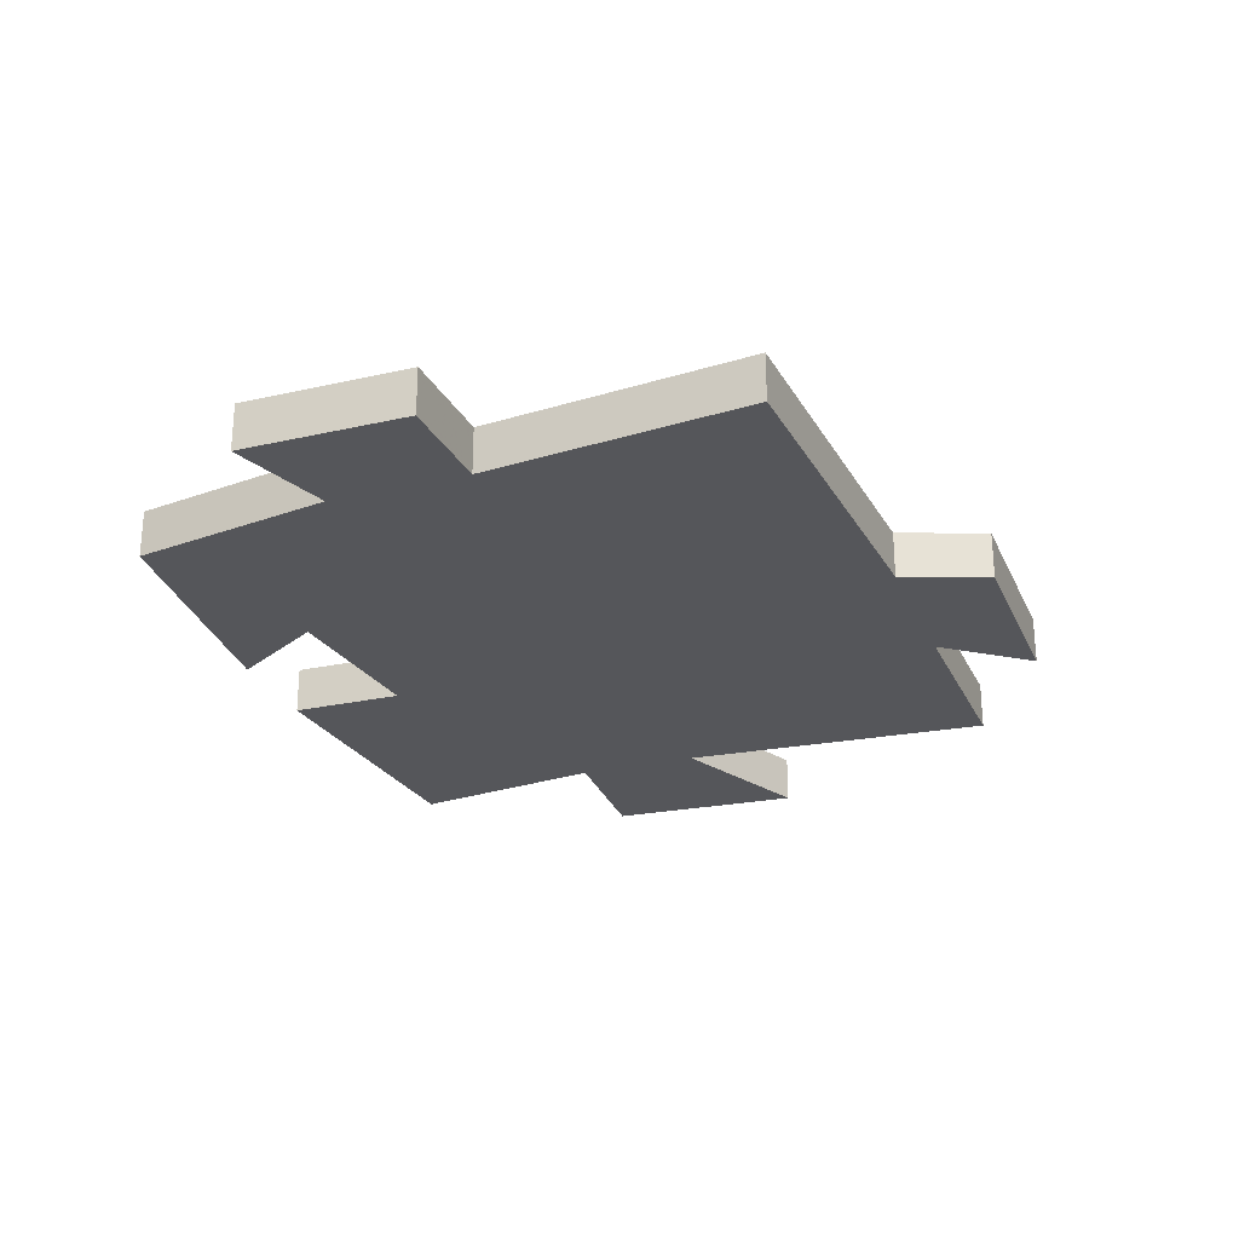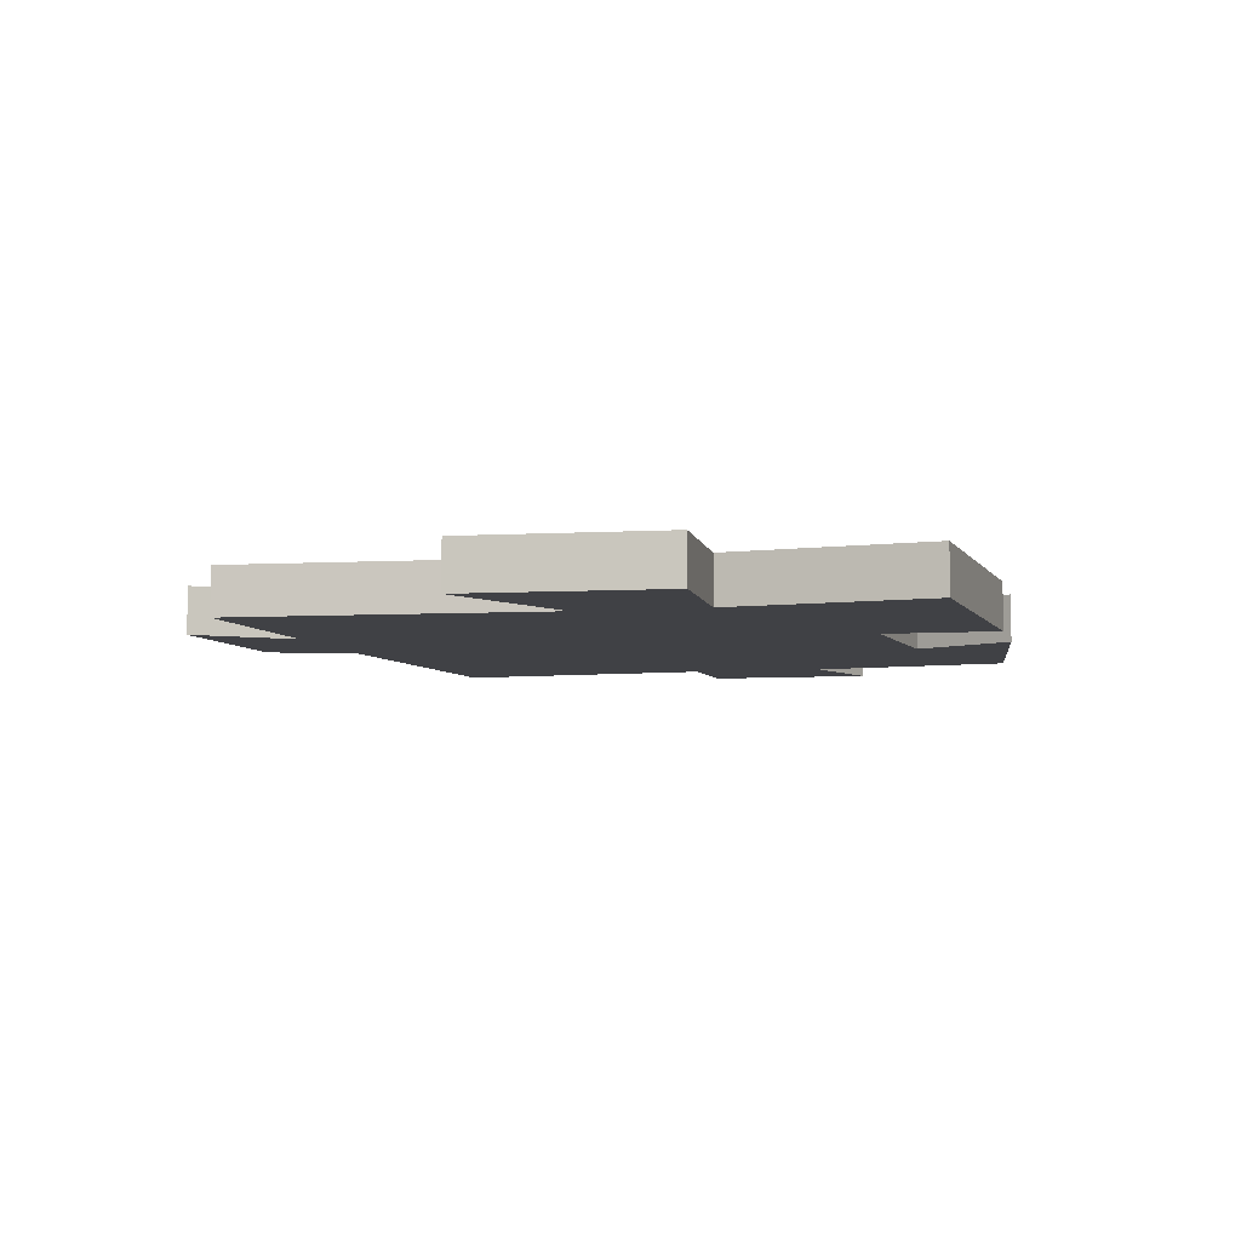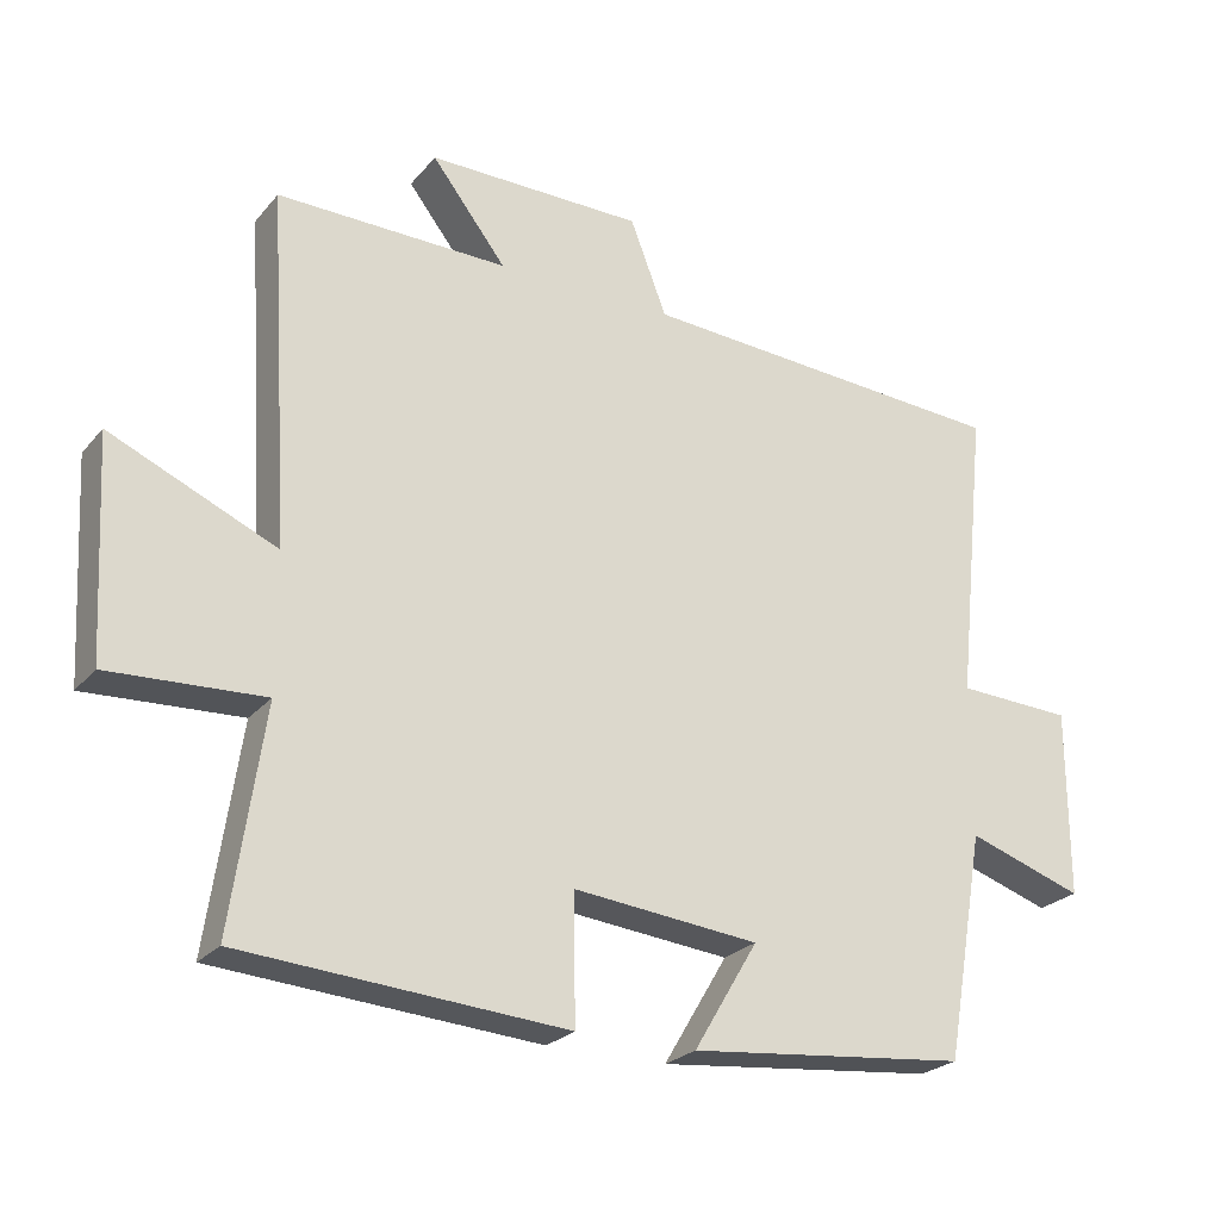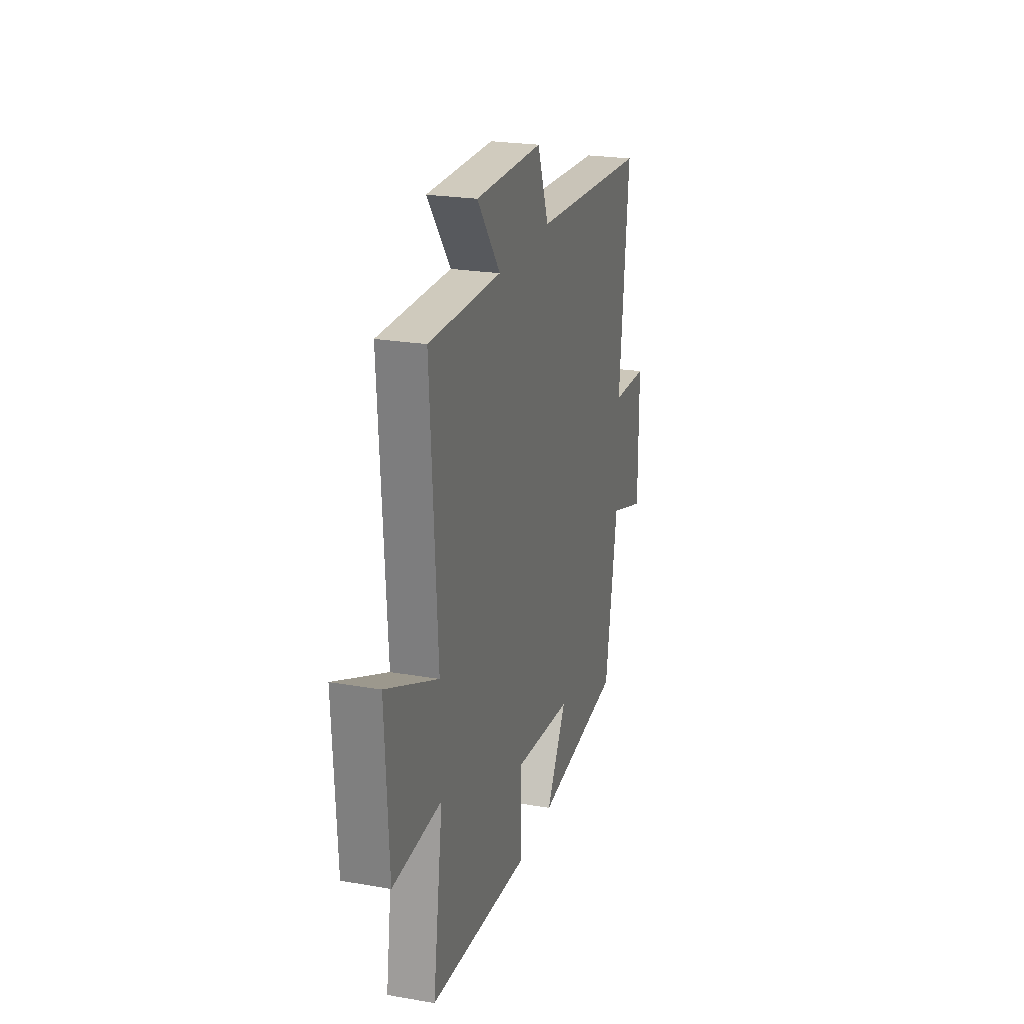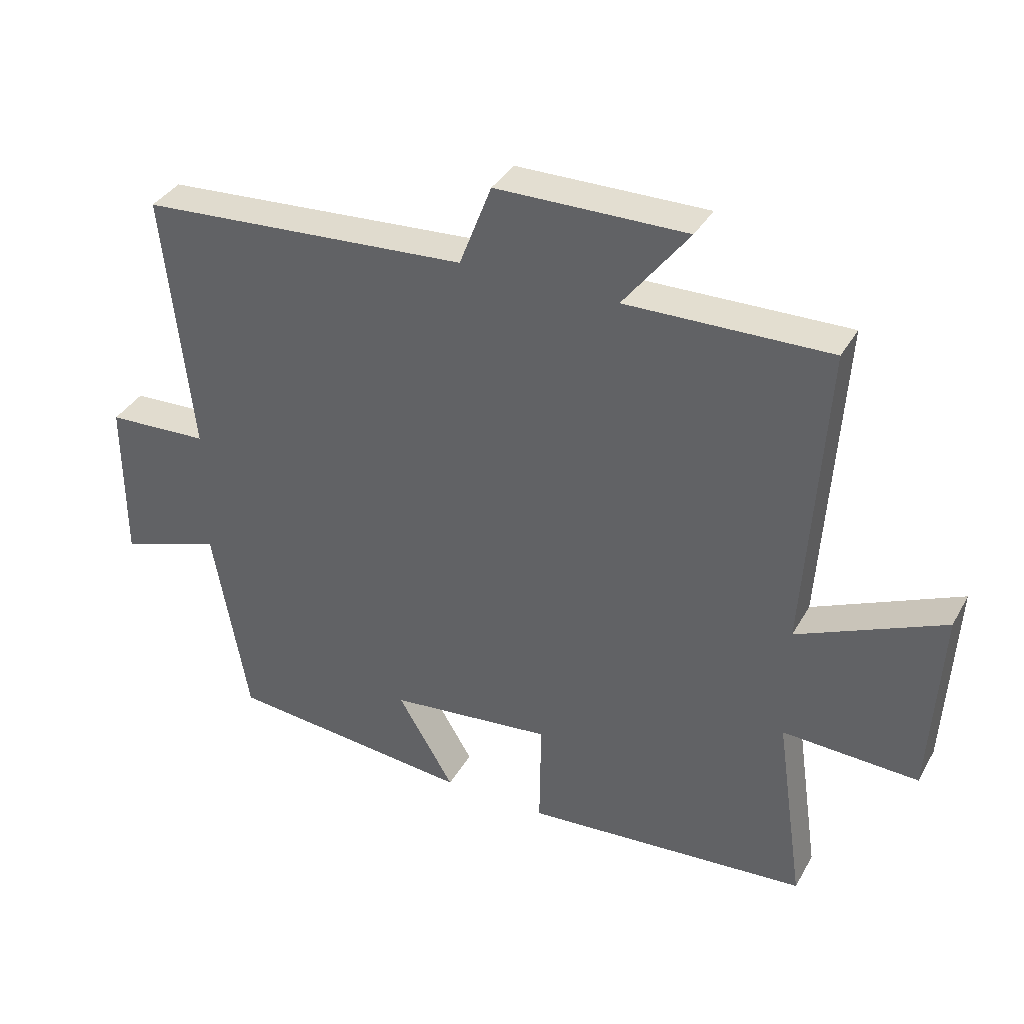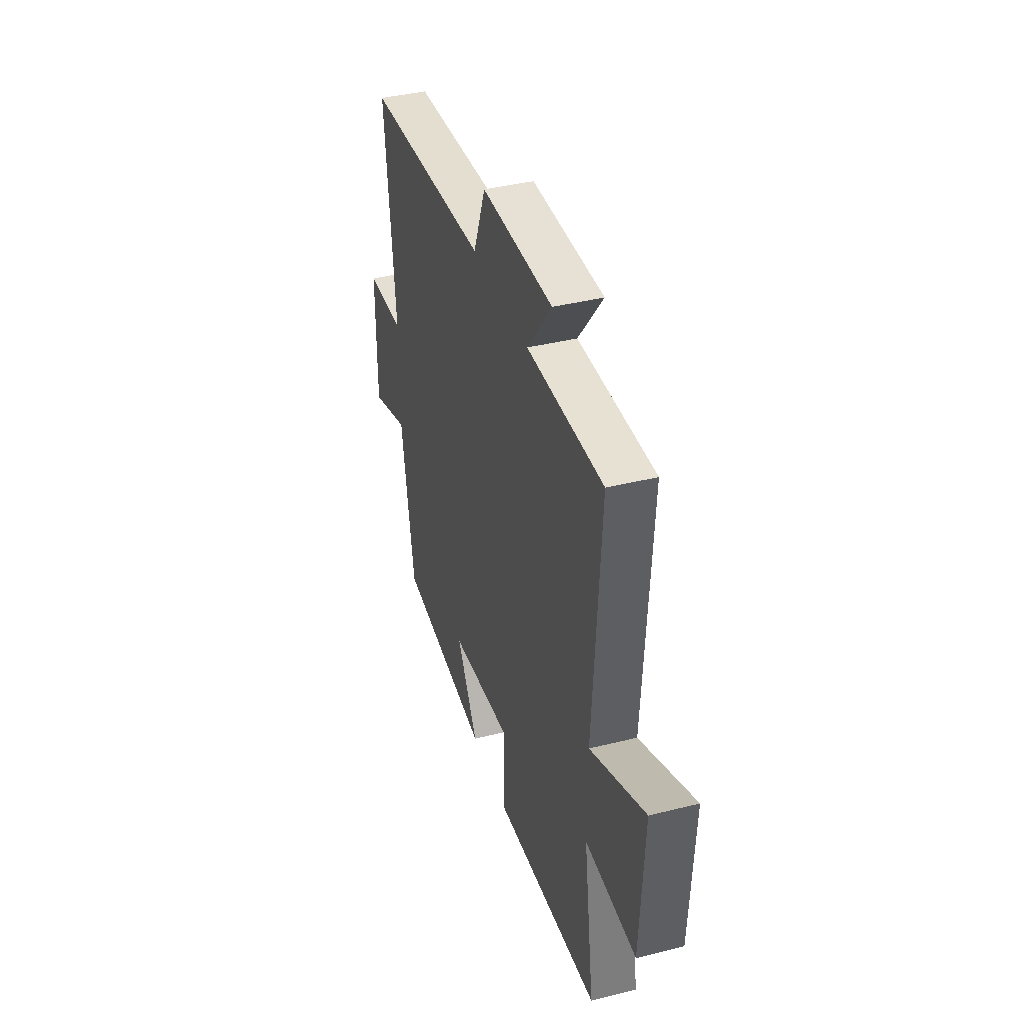
<metadata>
{"format":"obj","ext":"obj","renderer":"f3d","projection":"perspective","resolution":1024,"background":"white","views":[{"elev":-25.9,"azim":-70.0,"up":"+Y"},{"elev":-5.8,"azim":103.3,"up":"+Y"},{"elev":-24.6,"azim":150.0,"up":"+Z"},{"elev":23.6,"azim":106.2,"up":"+Z"},{"elev":36.4,"azim":26.3,"up":"+Z"},{"elev":39.6,"azim":72.7,"up":"+Z"}]}
</metadata>
<code>
v -0.446 0.07 -0.461
v -0.5 0.07 -0.151
v -0.659 0.07 -0.204
v -0.659 0.07 0.052
v -0.5 0.07 0.059
v -0.543 0.07 0.467
v -0.03 0.07 0.5
v 0.02 0.07 0.63
v 0.316 0.07 0.632
v 0.214 0.07 0.5
v 0.53 0.07 0.505
v 0.5 0.07 0.023
v 0.727 0.07 0.123
v 0.711 0.07 -0.175
v 0.5 0.07 -0.165
v 0.544 0.07 -0.467
v 0.101 0.07 -0.5
v 0.103 0.07 -0.327
v -0.151 0.07 -0.353
v -0.063 0.07 -0.5
v -0.446 0 -0.461
v -0.5 0 -0.151
v -0.659 0 -0.204
v -0.659 0 0.052
v -0.5 0 0.059
v -0.543 0 0.467
v -0.03 0 0.5
v 0.02 0 0.63
v 0.316 0 0.632
v 0.214 0 0.5
v 0.53 0 0.505
v 0.5 0 0.023
v 0.727 0 0.123
v 0.711 0 -0.175
v 0.5 0 -0.165
v 0.544 0 -0.467
v 0.101 0 -0.5
v 0.103 0 -0.327
v -0.151 0 -0.353
v -0.063 0 -0.5
f 19 20 1 2
f 18 19 2
f 15 16 17 18
f 15 18 2
f 12 13 14 15
f 12 15 2
f 10 11 12 2
f 7 8 9 10
f 5 6 7 10
f 5 10 2 3
f 3 4 5
f 22 21 40 39
f 22 39 38
f 38 37 36 35
f 22 38 35
f 35 34 33 32
f 22 35 32
f 22 32 31 30
f 30 29 28 27
f 30 27 26 25
f 23 22 30 25
f 25 24 23
f 1 21 22 2
f 2 22 23 3
f 3 23 24 4
f 4 24 25 5
f 5 25 26 6
f 6 26 27 7
f 7 27 28 8
f 8 28 29 9
f 9 29 30 10
f 10 30 31 11
f 11 31 32 12
f 12 32 33 13
f 13 33 34 14
f 14 34 35 15
f 15 35 36 16
f 16 36 37 17
f 17 37 38 18
f 18 38 39 19
f 19 39 40 20
f 20 40 21 1

</code>
